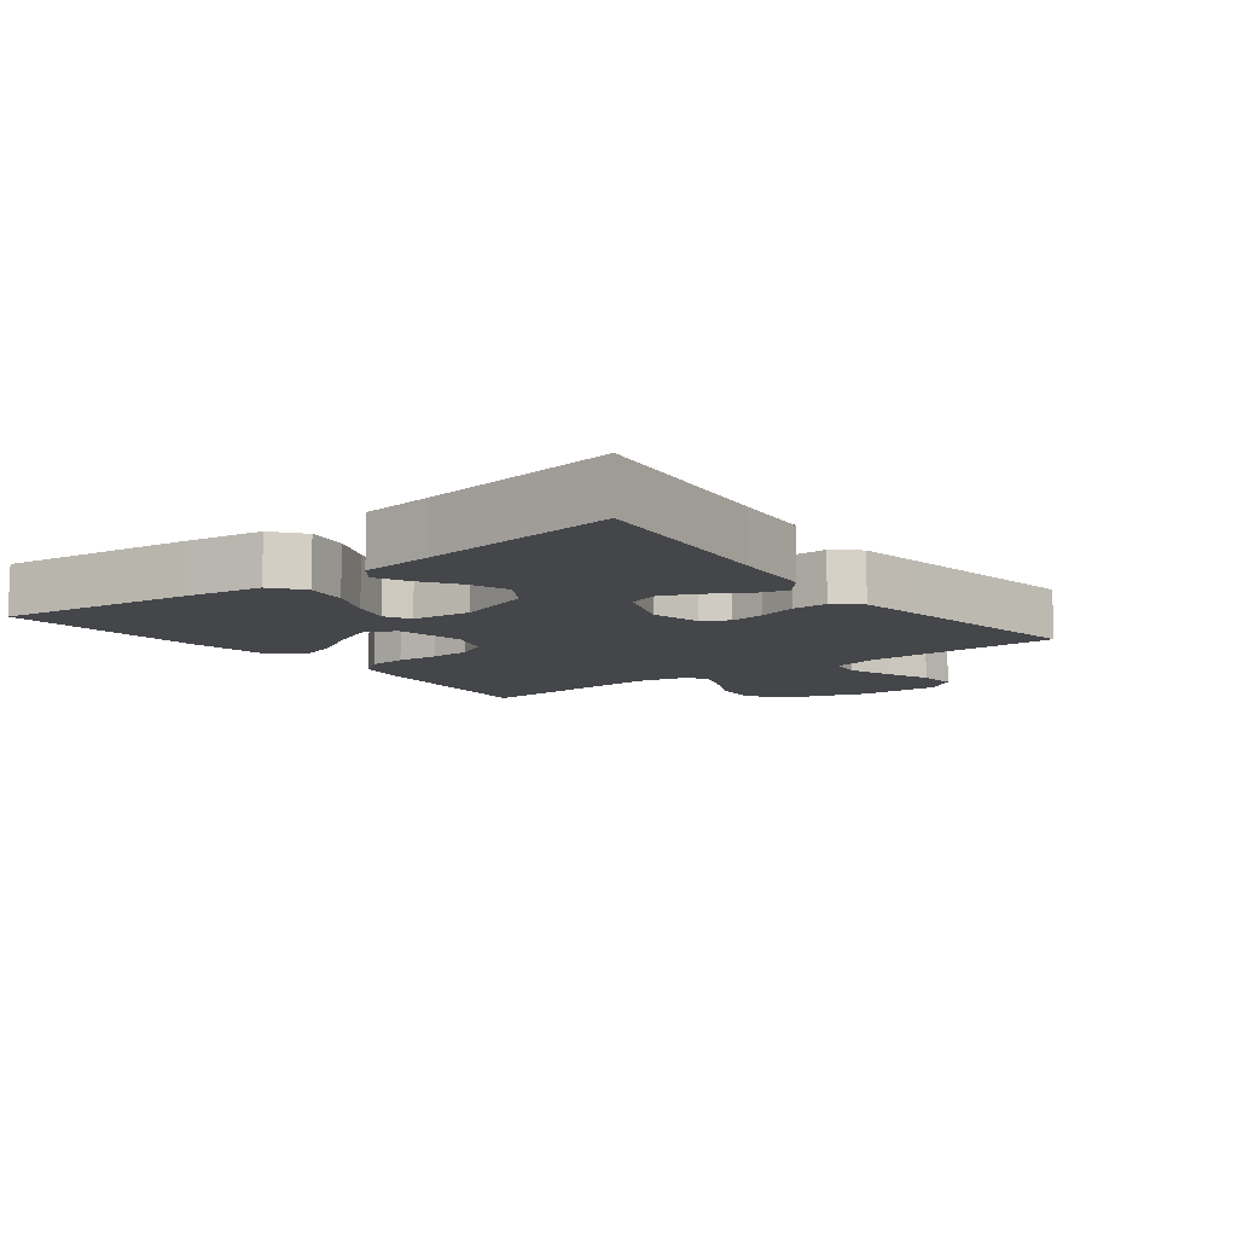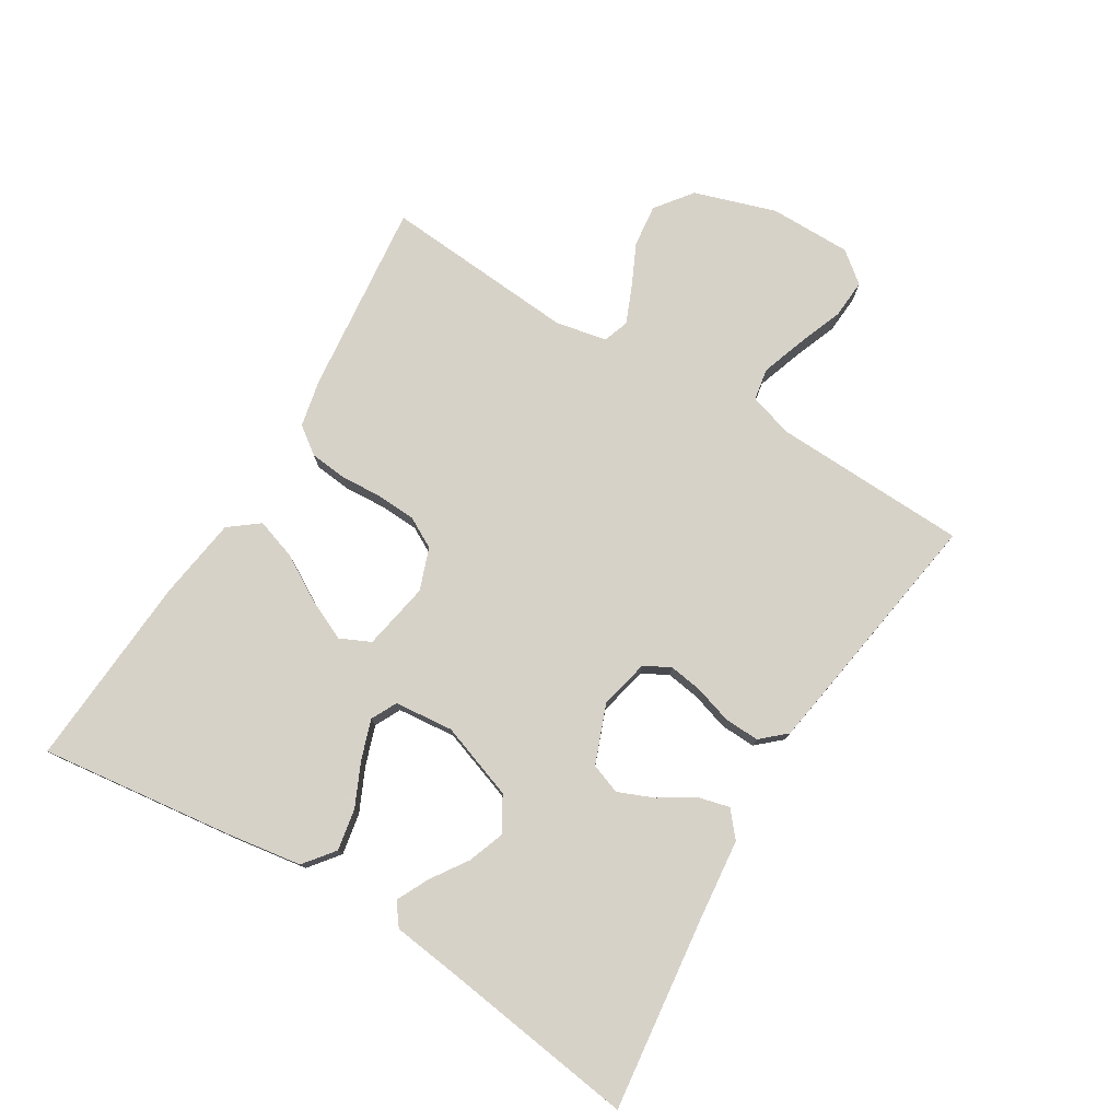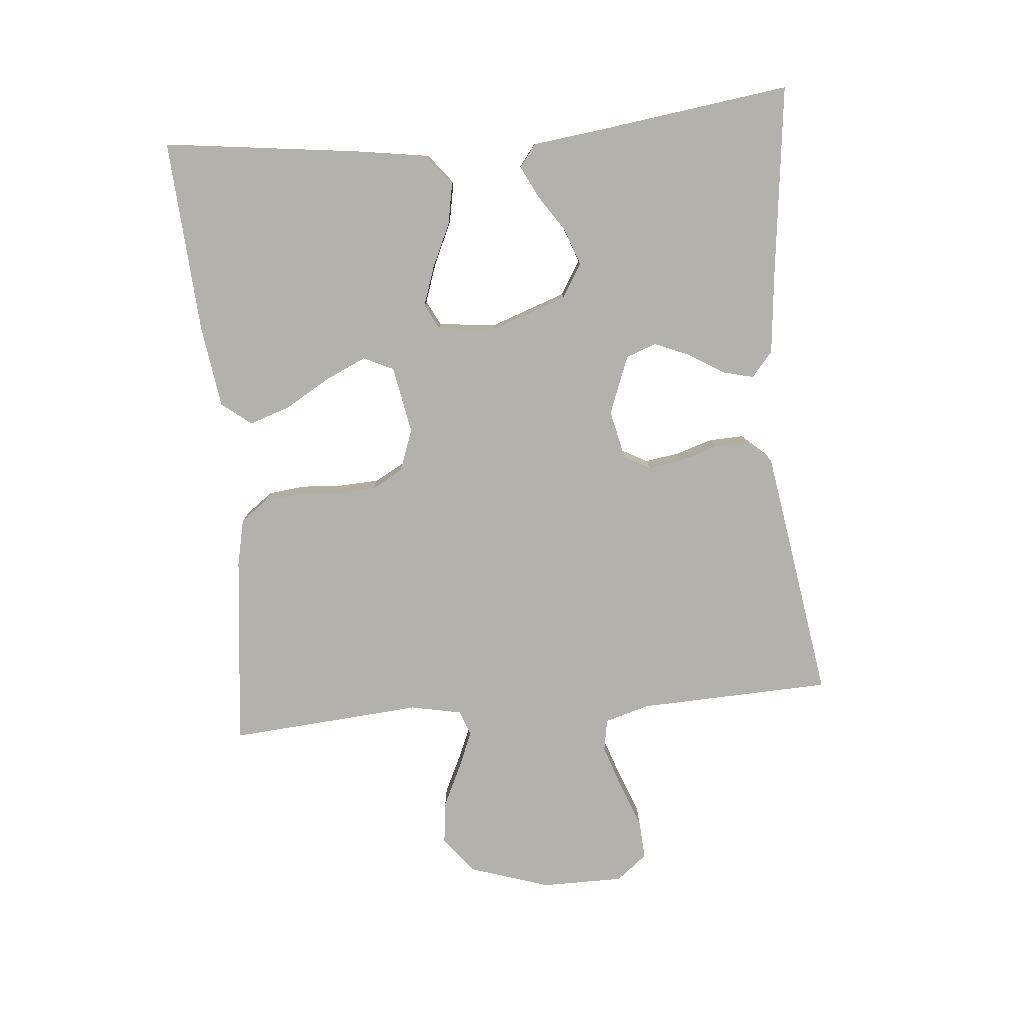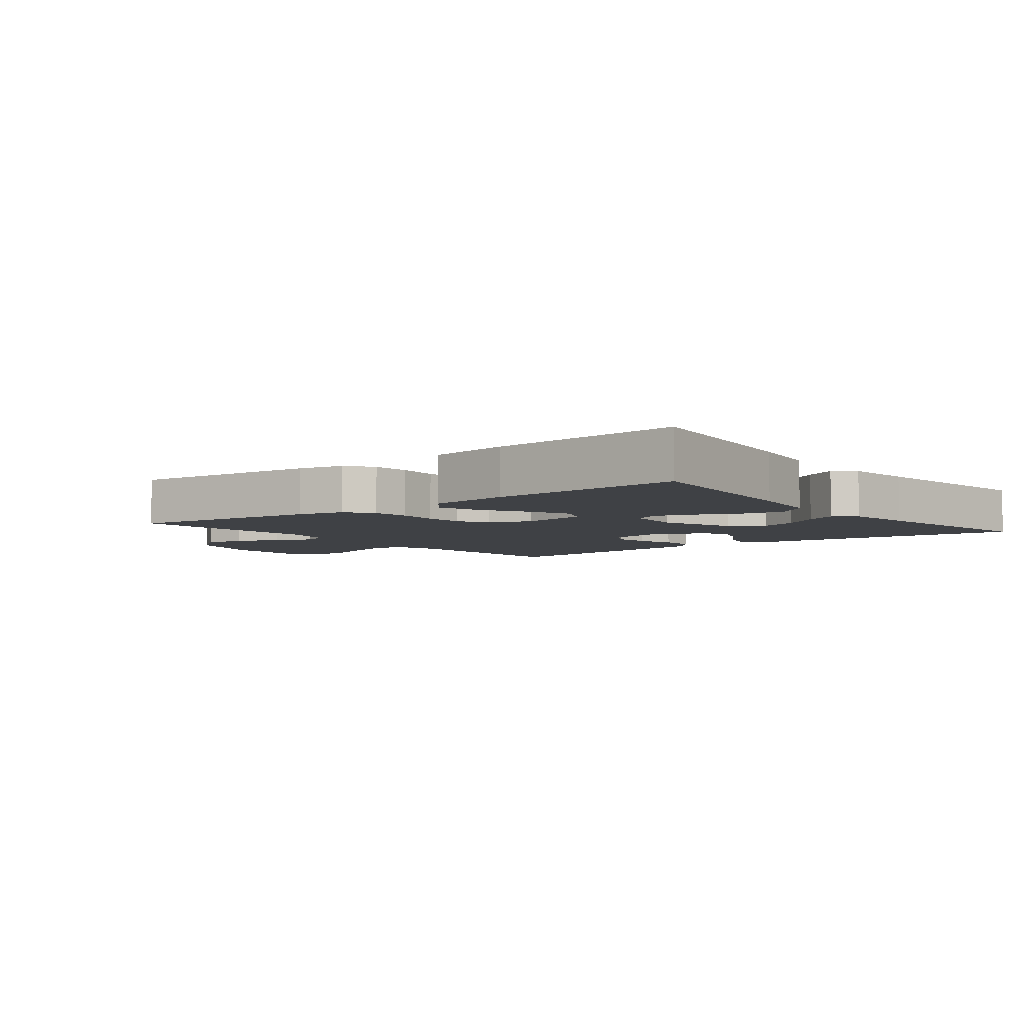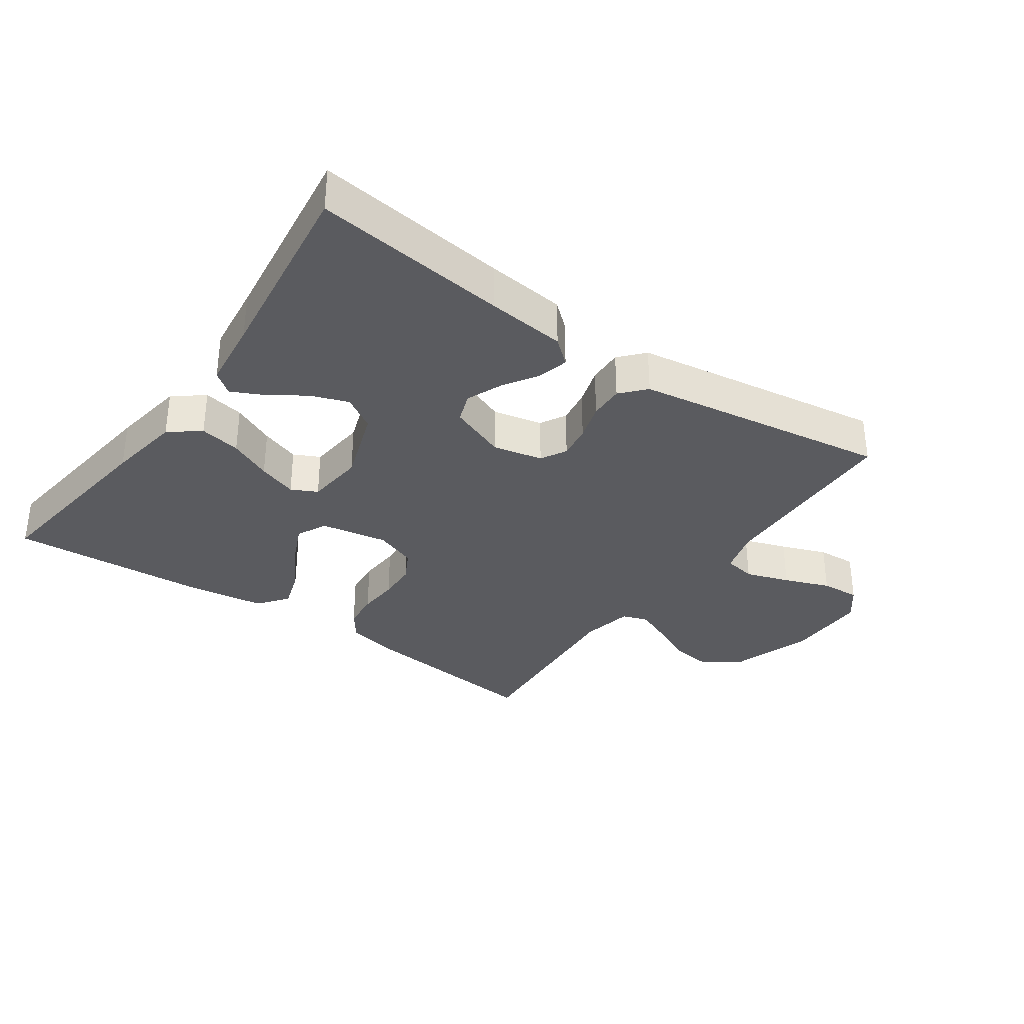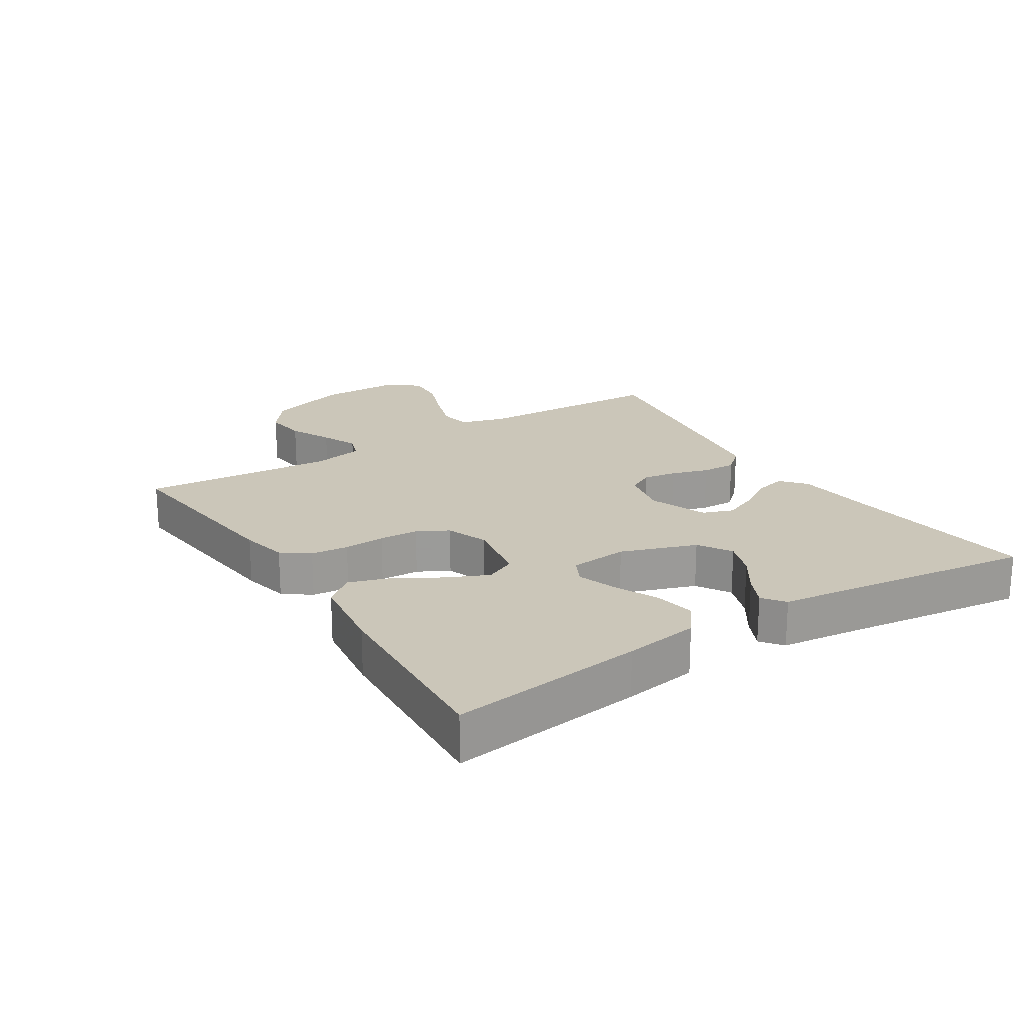
<metadata>
{"format":"obj","ext":"obj","renderer":"f3d","projection":"perspective","resolution":1024,"background":"white","views":[{"elev":-9.7,"azim":-52.5,"up":"+Y"},{"elev":77.3,"azim":-58.6,"up":"+Y"},{"elev":-78.9,"azim":-84.8,"up":"+Y"},{"elev":-5.3,"azim":-141.6,"up":"+Y"},{"elev":-33.5,"azim":-35.2,"up":"+Y"},{"elev":20.8,"azim":-122.5,"up":"+Y"}]}
</metadata>
<code>
v -0.5 0.07 -0.5
v -0.462 0.07 -0.2
v -0.444 0.07 -0.084
v -0.397 0.07 -0.047
v -0.333 0.07 -0.059
v -0.266 0.07 -0.09
v -0.205 0.07 -0.111
v -0.165 0.07 -0.091
v -0.156 0.07 0
v -0.197 0.07 0.117
v -0.249 0.07 0.149
v -0.307 0.07 0.128
v -0.364 0.07 0.09
v -0.413 0.07 0.066
v -0.447 0.07 0.092
v -0.46 0.07 0.2
v -0.5 0.07 0.5
v -0.2 0.07 0.464
v -0.077 0.07 0.451
v -0.038 0.07 0.418
v -0.05 0.07 0.37
v -0.084 0.07 0.316
v -0.107 0.07 0.261
v -0.09 0.07 0.214
v 0 0.07 0.179
v 0.077 0.07 0.196
v 0.099 0.07 0.236
v 0.091 0.07 0.289
v 0.073 0.07 0.347
v 0.071 0.07 0.401
v 0.105 0.07 0.439
v 0.2 0.07 0.454
v 0.5 0.07 0.5
v 0.511 0.07 0.2
v 0.531 0.07 0.13
v 0.581 0.07 0.121
v 0.649 0.07 0.144
v 0.72 0.07 0.171
v 0.781 0.07 0.175
v 0.819 0.07 0.127
v 0.819 0.07 0
v 0.778 0.07 -0.126
v 0.721 0.07 -0.169
v 0.655 0.07 -0.161
v 0.59 0.07 -0.13
v 0.533 0.07 -0.106
v 0.493 0.07 -0.12
v 0.477 0.07 -0.2
v 0.5 0.07 -0.5
v 0.2 0.07 -0.467
v 0.127 0.07 -0.451
v 0.096 0.07 -0.409
v 0.09 0.07 -0.351
v 0.094 0.07 -0.287
v 0.091 0.07 -0.226
v 0.065 0.07 -0.178
v 0 0.07 -0.154
v -0.105 0.07 -0.173
v -0.127 0.07 -0.22
v -0.098 0.07 -0.284
v -0.057 0.07 -0.354
v -0.036 0.07 -0.417
v -0.072 0.07 -0.463
v -0.2 0.07 -0.481
v -0.5 0 -0.5
v -0.462 0 -0.2
v -0.444 0 -0.084
v -0.397 0 -0.047
v -0.333 0 -0.059
v -0.266 0 -0.09
v -0.205 0 -0.111
v -0.165 0 -0.091
v -0.156 0 0
v -0.197 0 0.117
v -0.249 0 0.149
v -0.307 0 0.128
v -0.364 0 0.09
v -0.413 0 0.066
v -0.447 0 0.092
v -0.46 0 0.2
v -0.5 0 0.5
v -0.2 0 0.464
v -0.077 0 0.451
v -0.038 0 0.418
v -0.05 0 0.37
v -0.084 0 0.316
v -0.107 0 0.261
v -0.09 0 0.214
v 0 0 0.179
v 0.077 0 0.196
v 0.099 0 0.236
v 0.091 0 0.289
v 0.073 0 0.347
v 0.071 0 0.401
v 0.105 0 0.439
v 0.2 0 0.454
v 0.5 0 0.5
v 0.511 0 0.2
v 0.531 0 0.13
v 0.581 0 0.121
v 0.649 0 0.144
v 0.72 0 0.171
v 0.781 0 0.175
v 0.819 0 0.127
v 0.819 0 0
v 0.778 0 -0.126
v 0.721 0 -0.169
v 0.655 0 -0.161
v 0.59 0 -0.13
v 0.533 0 -0.106
v 0.493 0 -0.12
v 0.477 0 -0.2
v 0.5 0 -0.5
v 0.2 0 -0.467
v 0.127 0 -0.451
v 0.096 0 -0.409
v 0.09 0 -0.351
v 0.094 0 -0.287
v 0.091 0 -0.226
v 0.065 0 -0.178
v 0 0 -0.154
v -0.105 0 -0.173
v -0.127 0 -0.22
v -0.098 0 -0.284
v -0.057 0 -0.354
v -0.036 0 -0.417
v -0.072 0 -0.463
v -0.2 0 -0.481
f 60 61 62 63
f 59 60 63 64
f 51 52 53 54
f 51 54 55
f 48 49 50 51
f 47 48 51 55
f 46 47 55 56
f 42 43 44 45
f 42 45 46
f 41 42 46
f 37 38 39 40
f 36 37 40 41
f 35 36 41 46
f 31 32 33 34
f 28 29 30 31
f 27 28 31 34
f 26 27 34 35
f 19 20 21 22
f 18 19 22 23
f 16 17 18 23
f 15 16 23 24
f 12 13 14 15
f 11 12 15 24
f 3 4 5 6
f 3 6 7
f 2 3 7
f 59 64 1 2
f 58 59 2 7
f 57 58 7 8
f 56 57 8 9
f 46 56 9 10
f 25 26 35 46
f 24 25 46
f 10 11 24 46
f 127 126 125 124
f 128 127 124 123
f 118 117 116 115
f 119 118 115
f 115 114 113 112
f 119 115 112 111
f 120 119 111 110
f 109 108 107 106
f 110 109 106
f 110 106 105
f 104 103 102 101
f 105 104 101 100
f 110 105 100 99
f 98 97 96 95
f 95 94 93 92
f 98 95 92 91
f 99 98 91 90
f 86 85 84 83
f 87 86 83 82
f 87 82 81 80
f 88 87 80 79
f 79 78 77 76
f 88 79 76 75
f 70 69 68 67
f 71 70 67
f 71 67 66
f 66 65 128 123
f 71 66 123 122
f 72 71 122 121
f 73 72 121 120
f 74 73 120 110
f 110 99 90 89
f 110 89 88
f 110 88 75 74
f 1 65 66 2
f 2 66 67 3
f 3 67 68 4
f 4 68 69 5
f 5 69 70 6
f 6 70 71 7
f 7 71 72 8
f 8 72 73 9
f 9 73 74 10
f 10 74 75 11
f 11 75 76 12
f 12 76 77 13
f 13 77 78 14
f 14 78 79 15
f 15 79 80 16
f 16 80 81 17
f 17 81 82 18
f 18 82 83 19
f 19 83 84 20
f 20 84 85 21
f 21 85 86 22
f 22 86 87 23
f 23 87 88 24
f 24 88 89 25
f 25 89 90 26
f 26 90 91 27
f 27 91 92 28
f 28 92 93 29
f 29 93 94 30
f 30 94 95 31
f 31 95 96 32
f 32 96 97 33
f 33 97 98 34
f 34 98 99 35
f 35 99 100 36
f 36 100 101 37
f 37 101 102 38
f 38 102 103 39
f 39 103 104 40
f 40 104 105 41
f 41 105 106 42
f 42 106 107 43
f 43 107 108 44
f 44 108 109 45
f 45 109 110 46
f 46 110 111 47
f 47 111 112 48
f 48 112 113 49
f 49 113 114 50
f 50 114 115 51
f 51 115 116 52
f 52 116 117 53
f 53 117 118 54
f 54 118 119 55
f 55 119 120 56
f 56 120 121 57
f 57 121 122 58
f 58 122 123 59
f 59 123 124 60
f 60 124 125 61
f 61 125 126 62
f 62 126 127 63
f 63 127 128 64
f 64 128 65 1

</code>
